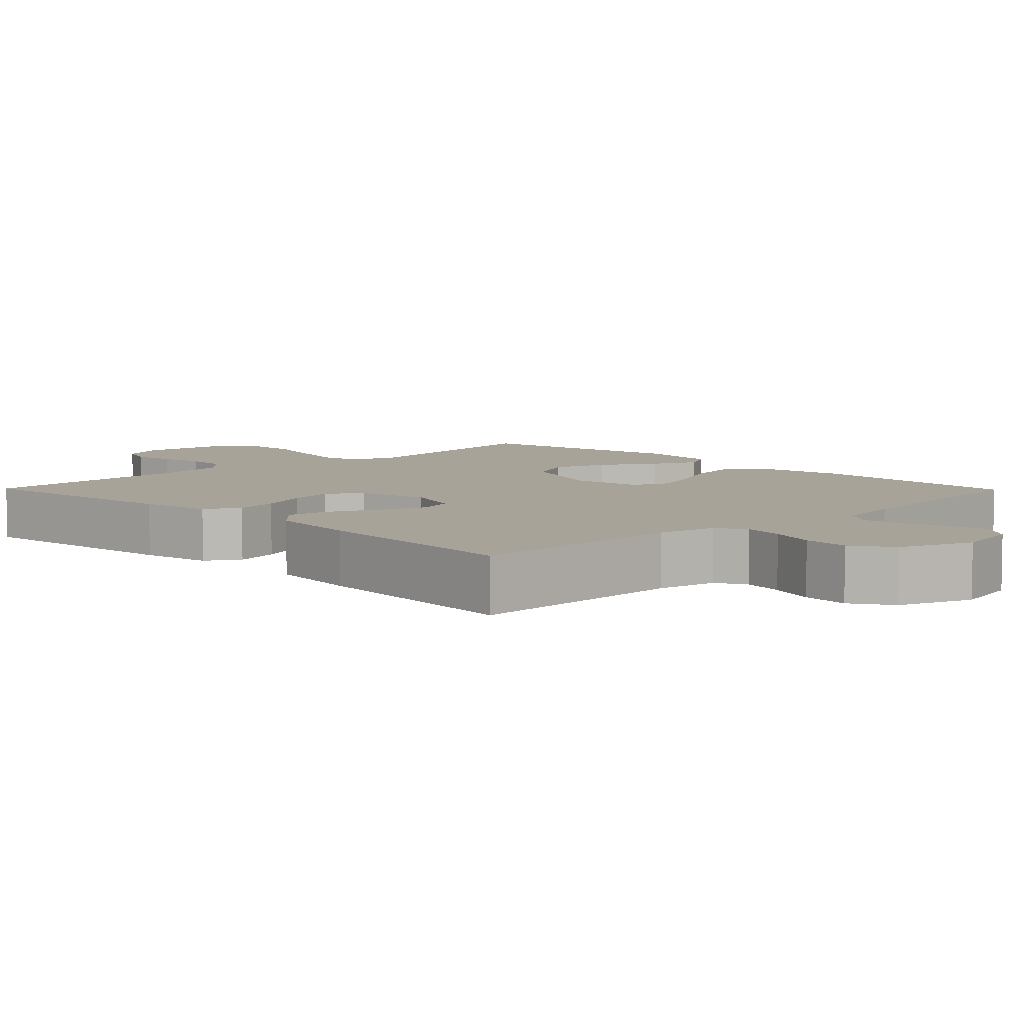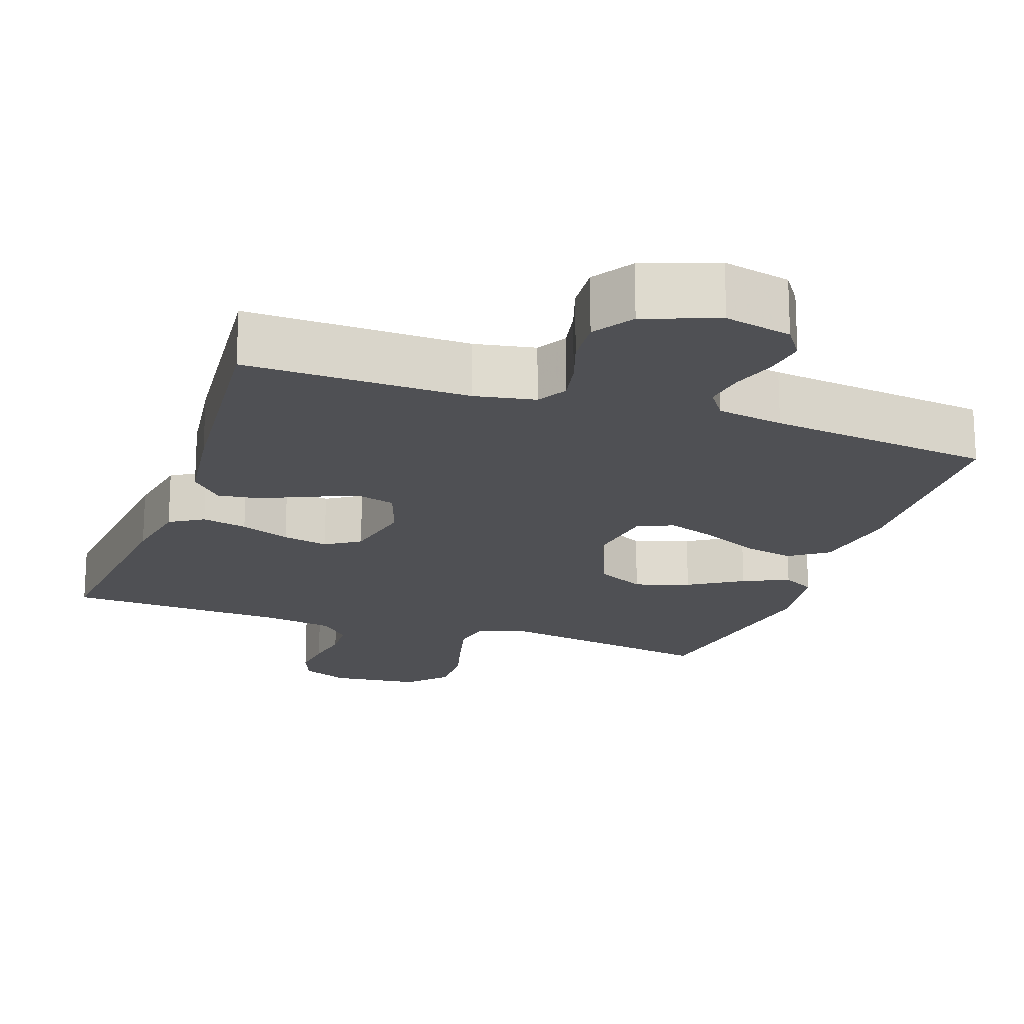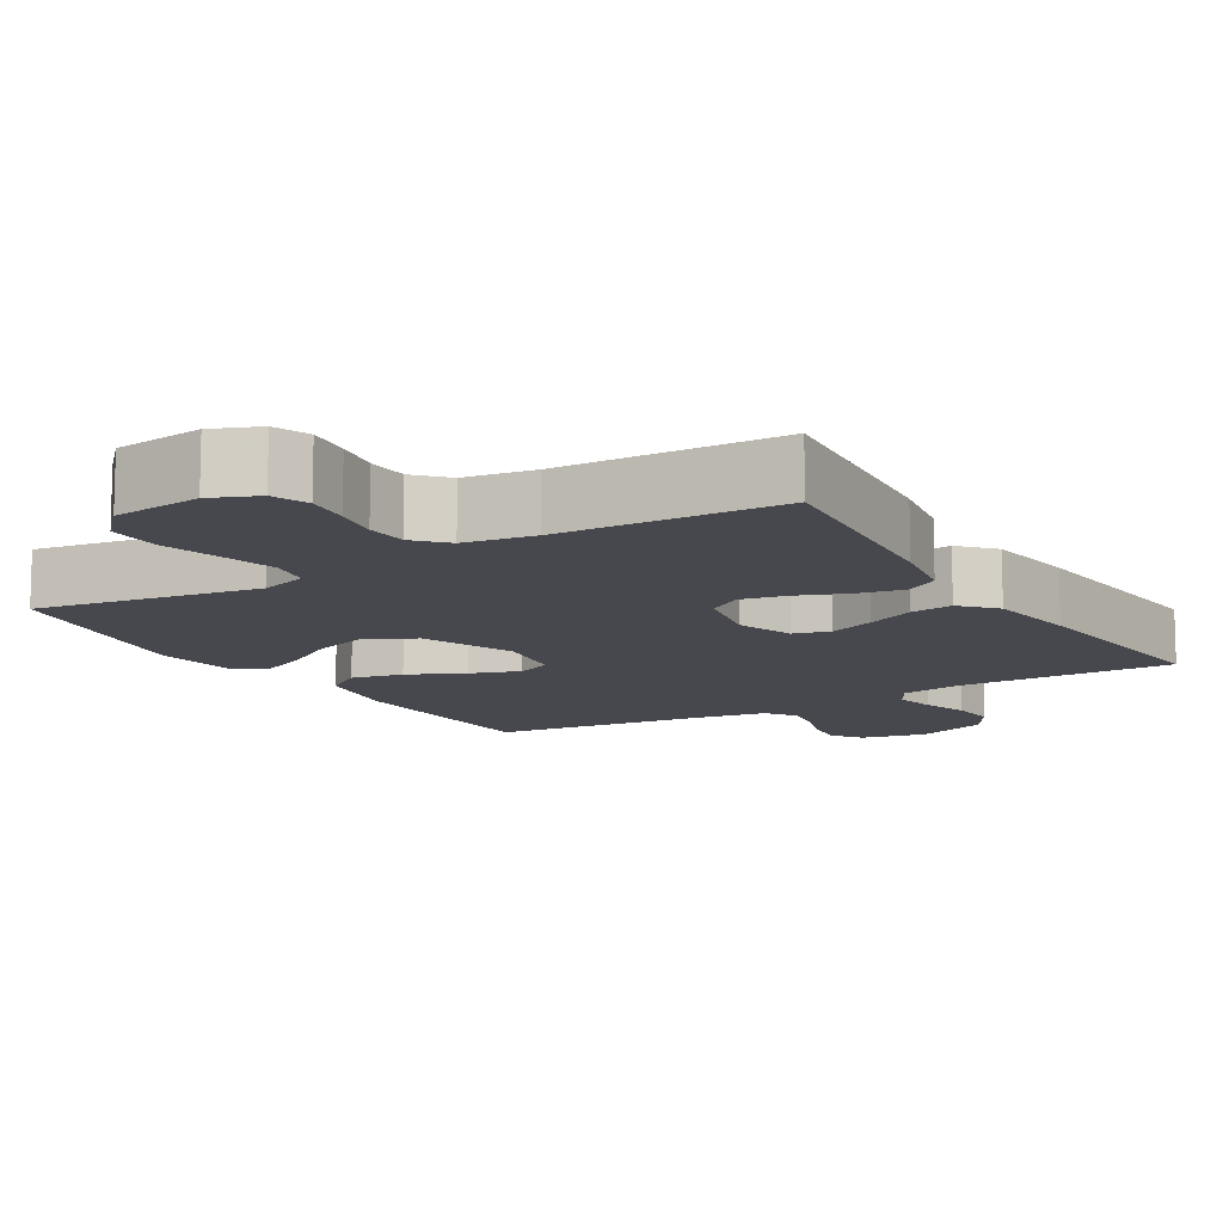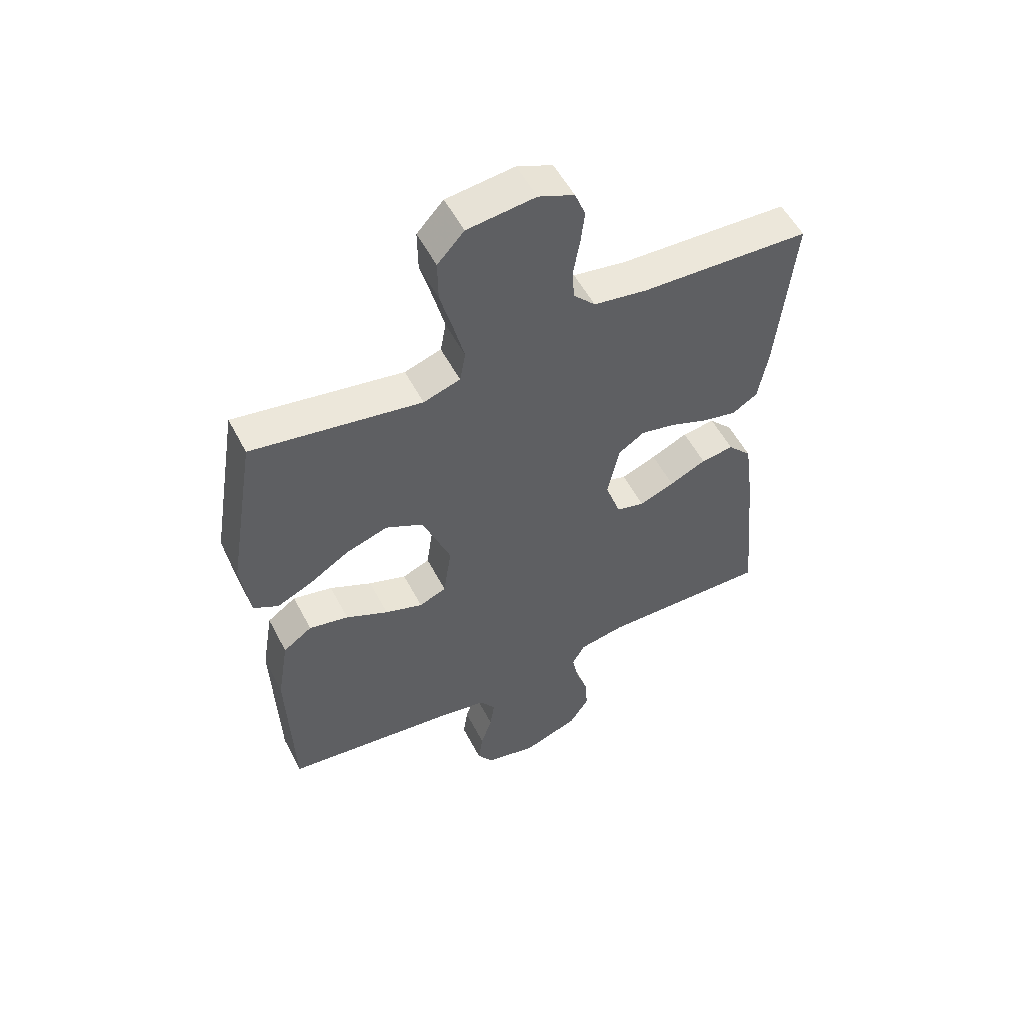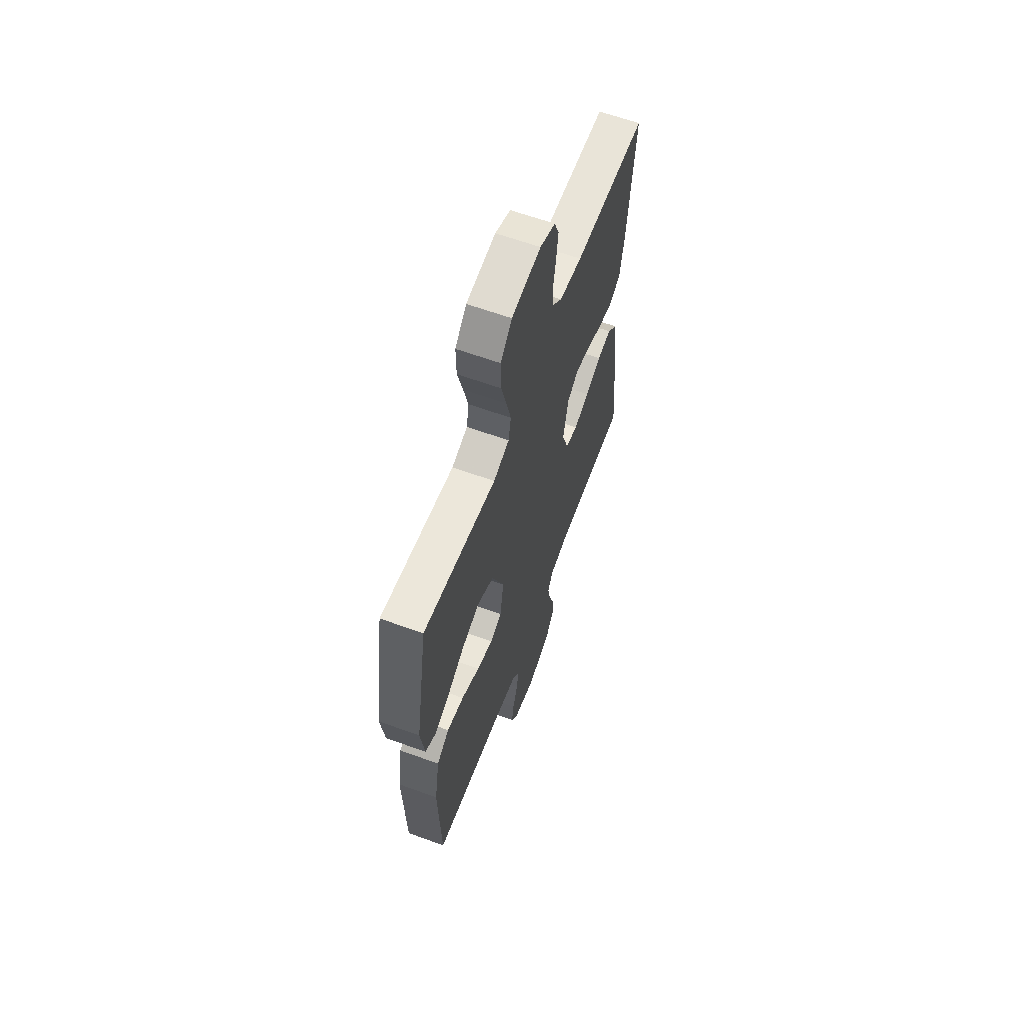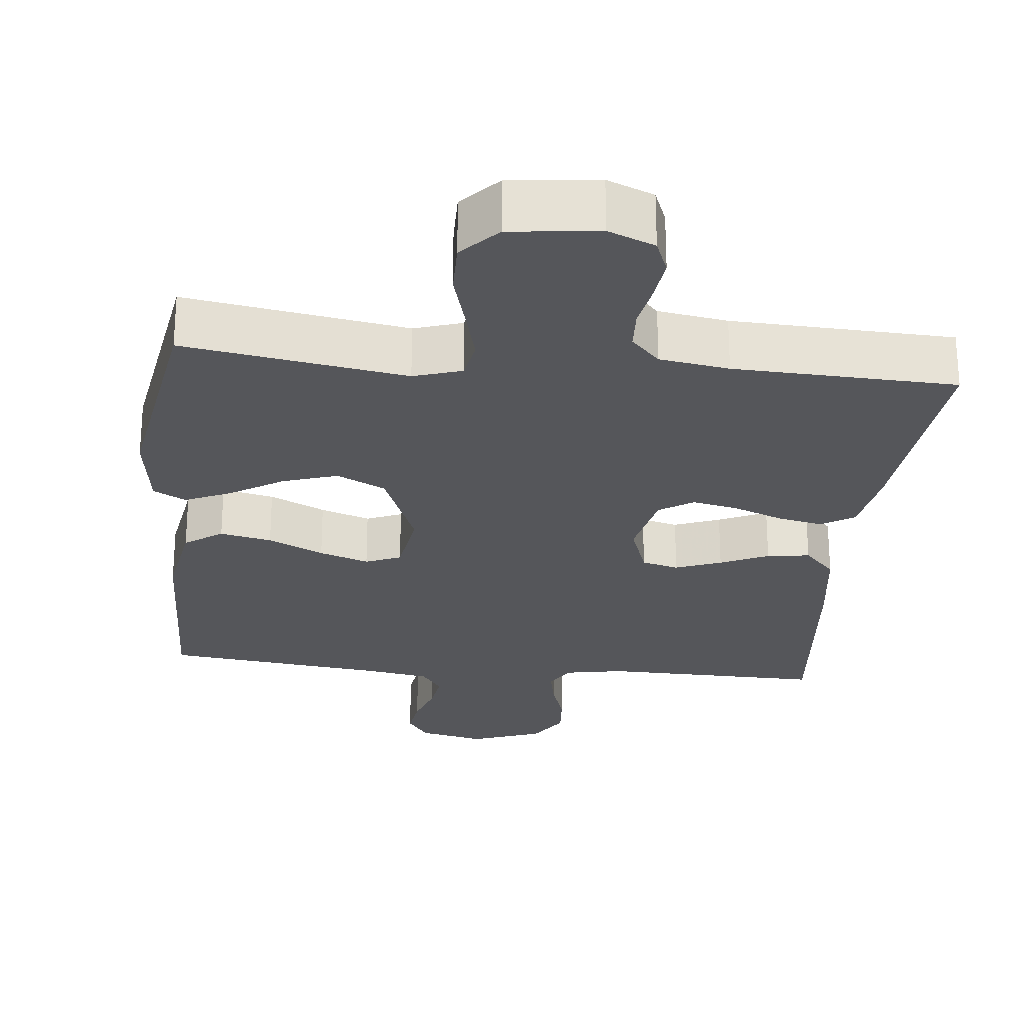
<metadata>
{"format":"obj","ext":"obj","renderer":"f3d","projection":"perspective","resolution":1024,"background":"white","views":[{"elev":6.8,"azim":135.6,"up":"+Y"},{"elev":-19.1,"azim":160.8,"up":"+Y"},{"elev":-11.7,"azim":31.1,"up":"+Y"},{"elev":54.2,"azim":-27.1,"up":"+Z"},{"elev":62.9,"azim":-69.8,"up":"+Z"},{"elev":-25.9,"azim":-5.9,"up":"+Y"}]}
</metadata>
<code>
v -0.5 0.07 -0.5
v -0.51 0.07 -0.2
v -0.49 0.07 -0.079
v -0.439 0.07 -0.043
v -0.369 0.07 -0.058
v -0.294 0.07 -0.094
v -0.227 0.07 -0.117
v -0.179 0.07 -0.097
v -0.165 0.07 0
v -0.215 0.07 0.126
v -0.281 0.07 0.159
v -0.355 0.07 0.135
v -0.427 0.07 0.09
v -0.489 0.07 0.062
v -0.533 0.07 0.086
v -0.549 0.07 0.2
v -0.5 0.07 0.5
v -0.2 0.07 0.451
v -0.135 0.07 0.472
v -0.125 0.07 0.527
v -0.144 0.07 0.602
v -0.166 0.07 0.682
v -0.167 0.07 0.755
v -0.12 0.07 0.806
v 0 0.07 0.82
v 0.063 0.07 0.794
v 0.082 0.07 0.746
v 0.075 0.07 0.686
v 0.064 0.07 0.624
v 0.067 0.07 0.568
v 0.106 0.07 0.527
v 0.2 0.07 0.512
v 0.5 0.07 0.5
v 0.47 0.07 0.2
v 0.453 0.07 0.104
v 0.408 0.07 0.076
v 0.347 0.07 0.089
v 0.28 0.07 0.115
v 0.218 0.07 0.128
v 0.172 0.07 0.098
v 0.151 0.07 0
v 0.178 0.07 -0.078
v 0.228 0.07 -0.091
v 0.29 0.07 -0.067
v 0.355 0.07 -0.037
v 0.413 0.07 -0.029
v 0.455 0.07 -0.074
v 0.472 0.07 -0.2
v 0.5 0.07 -0.5
v 0.2 0.07 -0.495
v 0.119 0.07 -0.51
v 0.096 0.07 -0.55
v 0.107 0.07 -0.606
v 0.128 0.07 -0.669
v 0.133 0.07 -0.732
v 0.098 0.07 -0.786
v 0 0.07 -0.822
v -0.09 0.07 -0.802
v -0.119 0.07 -0.76
v -0.111 0.07 -0.704
v -0.091 0.07 -0.644
v -0.083 0.07 -0.59
v -0.111 0.07 -0.55
v -0.2 0.07 -0.535
v -0.5 0 -0.5
v -0.51 0 -0.2
v -0.49 0 -0.079
v -0.439 0 -0.043
v -0.369 0 -0.058
v -0.294 0 -0.094
v -0.227 0 -0.117
v -0.179 0 -0.097
v -0.165 0 0
v -0.215 0 0.126
v -0.281 0 0.159
v -0.355 0 0.135
v -0.427 0 0.09
v -0.489 0 0.062
v -0.533 0 0.086
v -0.549 0 0.2
v -0.5 0 0.5
v -0.2 0 0.451
v -0.135 0 0.472
v -0.125 0 0.527
v -0.144 0 0.602
v -0.166 0 0.682
v -0.167 0 0.755
v -0.12 0 0.806
v 0 0 0.82
v 0.063 0 0.794
v 0.082 0 0.746
v 0.075 0 0.686
v 0.064 0 0.624
v 0.067 0 0.568
v 0.106 0 0.527
v 0.2 0 0.512
v 0.5 0 0.5
v 0.47 0 0.2
v 0.453 0 0.104
v 0.408 0 0.076
v 0.347 0 0.089
v 0.28 0 0.115
v 0.218 0 0.128
v 0.172 0 0.098
v 0.151 0 0
v 0.178 0 -0.078
v 0.228 0 -0.091
v 0.29 0 -0.067
v 0.355 0 -0.037
v 0.413 0 -0.029
v 0.455 0 -0.074
v 0.472 0 -0.2
v 0.5 0 -0.5
v 0.2 0 -0.495
v 0.119 0 -0.51
v 0.096 0 -0.55
v 0.107 0 -0.606
v 0.128 0 -0.669
v 0.133 0 -0.732
v 0.098 0 -0.786
v 0 0 -0.822
v -0.09 0 -0.802
v -0.119 0 -0.76
v -0.111 0 -0.704
v -0.091 0 -0.644
v -0.083 0 -0.59
v -0.111 0 -0.55
v -0.2 0 -0.535
f 58 59 60 61
f 58 61 62
f 57 58 62
f 56 57 62
f 53 54 55 56
f 52 53 56 62
f 51 52 62 63
f 47 48 49 50
f 44 45 46 47
f 43 44 47 50
f 42 43 50 51
f 35 36 37 38
f 35 38 39
f 32 33 34 35
f 31 32 35 39
f 30 31 39 40
f 26 27 28 29
f 24 25 26 29
f 24 29 30
f 21 22 23 24
f 20 21 24 30
f 19 20 30 40
f 15 16 17 18
f 12 13 14 15
f 11 12 15 18
f 10 11 18 19
f 3 4 5 6
f 3 6 7
f 64 1 2 3
f 64 3 7
f 63 64 7 8
f 41 42 51 63
f 41 63 8 9
f 19 40 41
f 9 10 19 41
f 125 124 123 122
f 126 125 122
f 126 122 121
f 126 121 120
f 120 119 118 117
f 126 120 117 116
f 127 126 116 115
f 114 113 112 111
f 111 110 109 108
f 114 111 108 107
f 115 114 107 106
f 102 101 100 99
f 103 102 99
f 99 98 97 96
f 103 99 96 95
f 104 103 95 94
f 93 92 91 90
f 93 90 89 88
f 94 93 88
f 88 87 86 85
f 94 88 85 84
f 104 94 84 83
f 82 81 80 79
f 79 78 77 76
f 82 79 76 75
f 83 82 75 74
f 70 69 68 67
f 71 70 67
f 67 66 65 128
f 71 67 128
f 72 71 128 127
f 127 115 106 105
f 73 72 127 105
f 105 104 83
f 105 83 74 73
f 1 65 66 2
f 2 66 67 3
f 3 67 68 4
f 4 68 69 5
f 5 69 70 6
f 6 70 71 7
f 7 71 72 8
f 8 72 73 9
f 9 73 74 10
f 10 74 75 11
f 11 75 76 12
f 12 76 77 13
f 13 77 78 14
f 14 78 79 15
f 15 79 80 16
f 16 80 81 17
f 17 81 82 18
f 18 82 83 19
f 19 83 84 20
f 20 84 85 21
f 21 85 86 22
f 22 86 87 23
f 23 87 88 24
f 24 88 89 25
f 25 89 90 26
f 26 90 91 27
f 27 91 92 28
f 28 92 93 29
f 29 93 94 30
f 30 94 95 31
f 31 95 96 32
f 32 96 97 33
f 33 97 98 34
f 34 98 99 35
f 35 99 100 36
f 36 100 101 37
f 37 101 102 38
f 38 102 103 39
f 39 103 104 40
f 40 104 105 41
f 41 105 106 42
f 42 106 107 43
f 43 107 108 44
f 44 108 109 45
f 45 109 110 46
f 46 110 111 47
f 47 111 112 48
f 48 112 113 49
f 49 113 114 50
f 50 114 115 51
f 51 115 116 52
f 52 116 117 53
f 53 117 118 54
f 54 118 119 55
f 55 119 120 56
f 56 120 121 57
f 57 121 122 58
f 58 122 123 59
f 59 123 124 60
f 60 124 125 61
f 61 125 126 62
f 62 126 127 63
f 63 127 128 64
f 64 128 65 1

</code>
